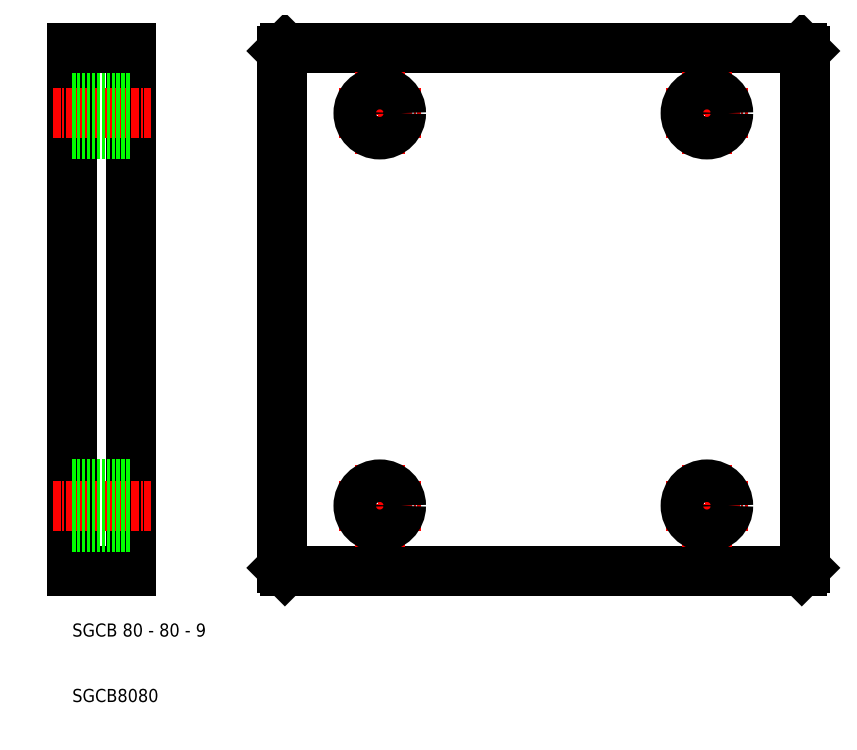
<metadata>
{"format":"dxf","ext":"dxf","renderer":"ezdxf+matplotlib","layout":"modelspace","background":"white","min_lineweight":24,"dpi":150}
</metadata>
<code>
0
SECTION
2
ENTITIES
0
LINE
8
0
10
121.5
20
110
30
0
11
42.5
21
110
31
0
0
LINE
8
0
10
42.5
20
30
30
0
11
121.5
21
30
31
0
0
LINE
8
0
10
10
20
110
30
0
11
10
21
30
31
0
0
LINE
8
0
10
19
20
30
30
0
11
19
21
110
31
0
0
LINE
8
0
10
42
20
109.5
30
0
11
42
21
30.5
31
0
0
LINE
8
CENTER
10
57
20
46.25
30
0
11
57
21
33.75
31
0
0
TEXT
8
0
10
10
20
20
30
0
40
2
1
SGCB 80 - 80 - 9
0
TEXT
8
0
10
10
20
10
30
0
40
2
1
SGCB8080
0
LINE
8
CENTER
10
7
20
40
30
0
11
22
21
40
31
0
0
LINE
8
0
10
10
20
30
30
0
11
19
21
30
31
0
0
LINE
8
0
10
10
20
36.75
30
0
11
19
21
36.75
31
0
0
LINE
8
0
10
10
20
43.25
30
0
11
19
21
43.25
31
0
0
LINE
8
CENTER
10
50.75
20
40
30
0
11
63.25
21
40
31
0
0
LINE
8
0
10
42.5
20
30
30
0
11
42
21
30.5
31
0
0
CIRCLE
8
0
10
57
20
40
30
0
40
3.25
0
LINE
8
CENTER
10
7
20
100
30
0
11
22
21
100
31
0
0
LINE
8
0
10
10
20
103.2
30
0
11
19
21
103.2
31
0
0
LINE
8
0
10
10
20
96.75
30
0
11
19
21
96.75
31
0
0
LINE
8
0
10
19
20
110
30
0
11
10
21
110
31
0
0
LINE
8
CENTER
10
50.75
20
100
30
0
11
63.25
21
100
31
0
0
LINE
8
0
10
42
20
109.5
30
0
11
42.5
21
110
31
0
0
LINE
8
CENTER
10
57
20
93.75
30
0
11
57
21
106.2
31
0
0
CIRCLE
8
0
10
57
20
100
30
0
40
3.25
0
LINE
8
0
10
122
20
30.5
30
0
11
122
21
109.5
31
0
0
LINE
8
CENTER
10
107
20
46.25
30
0
11
107
21
33.75
31
0
0
LINE
8
CENTER
10
100.8
20
40
30
0
11
113.2
21
40
31
0
0
CIRCLE
8
0
10
107
20
40
30
0
40
3.25
0
LINE
8
0
10
122
20
30.5
30
0
11
121.5
21
30
31
0
0
LINE
8
CENTER
10
100.7
20
100
30
0
11
113.2
21
100
31
0
0
LINE
8
CENTER
10
107
20
93.75
30
0
11
107
21
106.2
31
0
0
CIRCLE
8
0
10
107
20
100
30
0
40
3.25
0
LINE
8
0
10
121.5
20
110
30
0
11
122
21
109.5
31
0
0
ENDSEC
0
EOF

</code>
